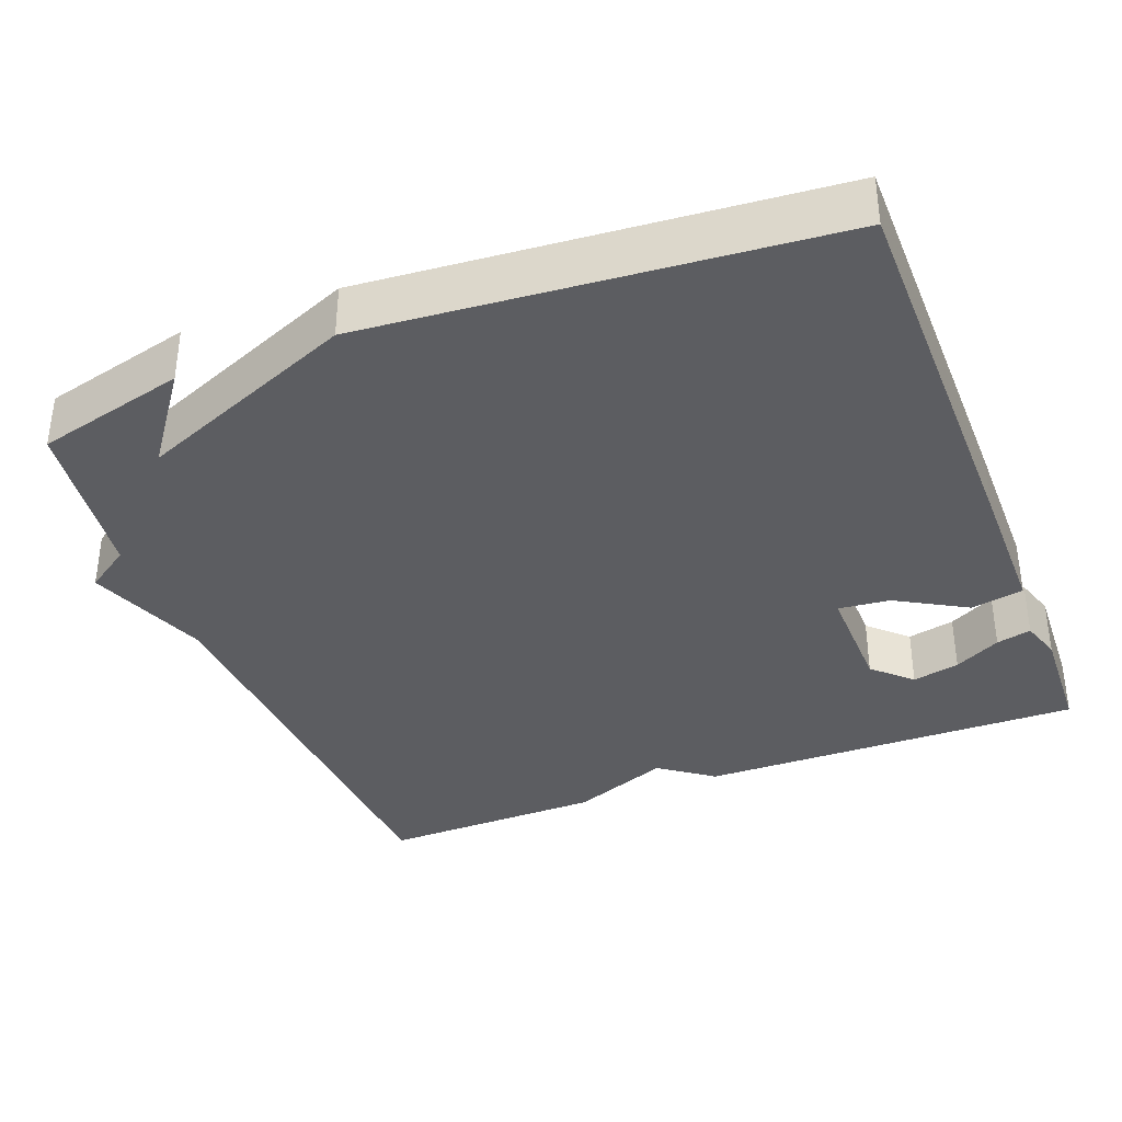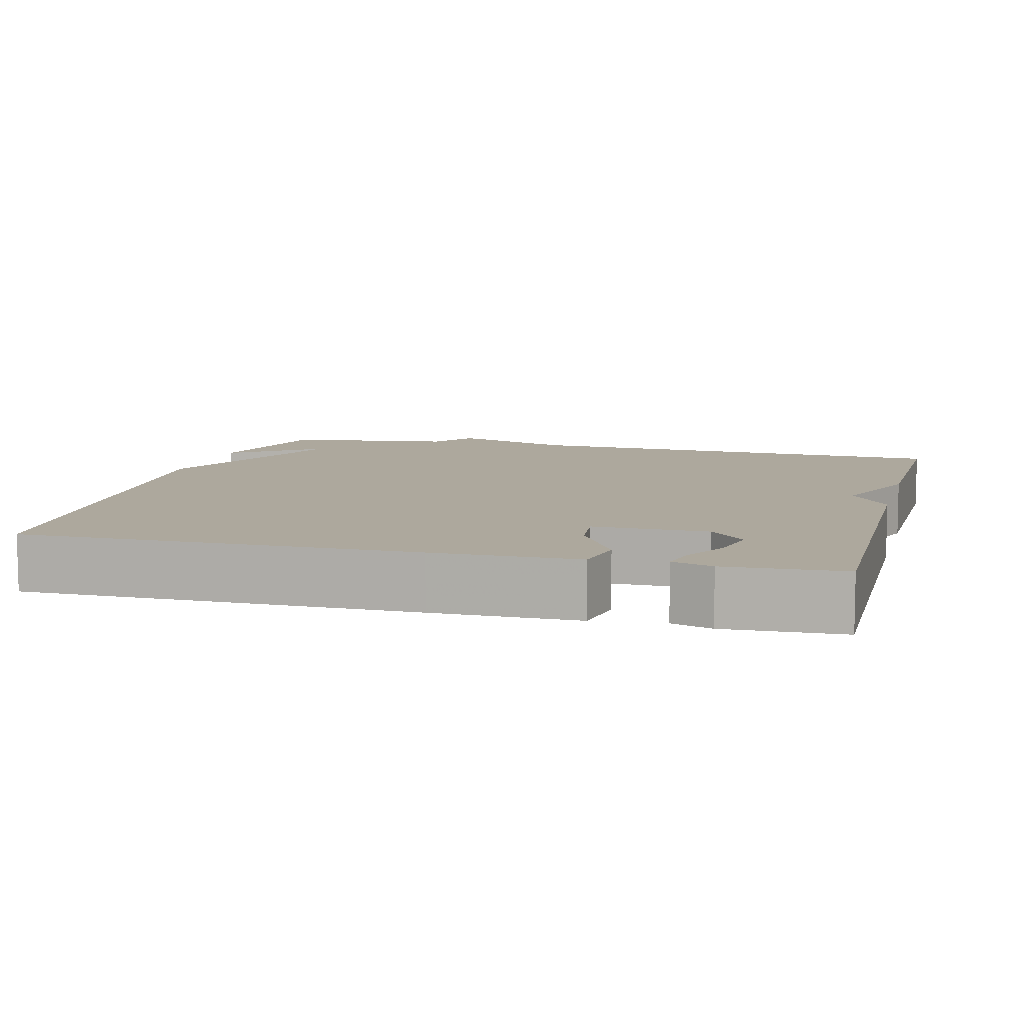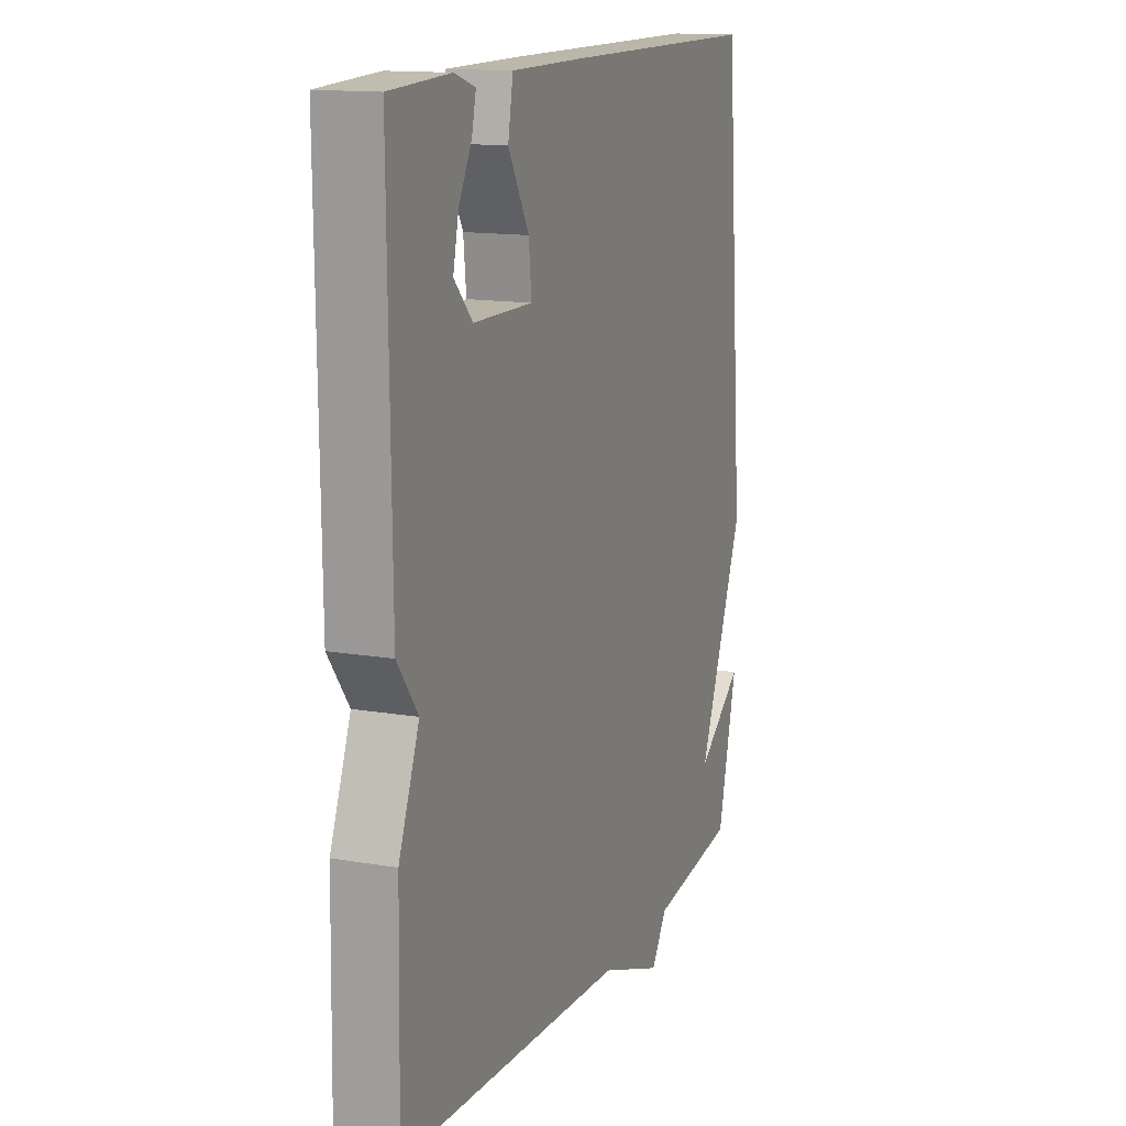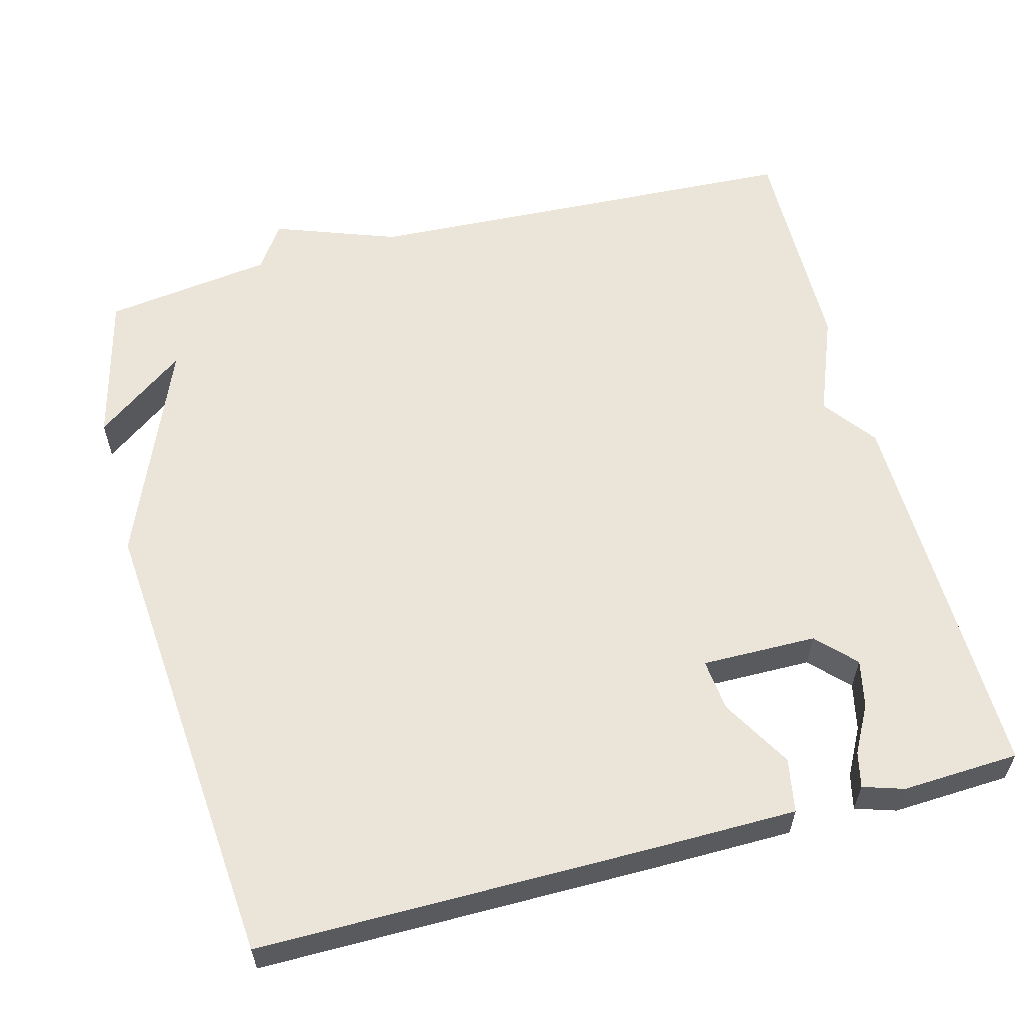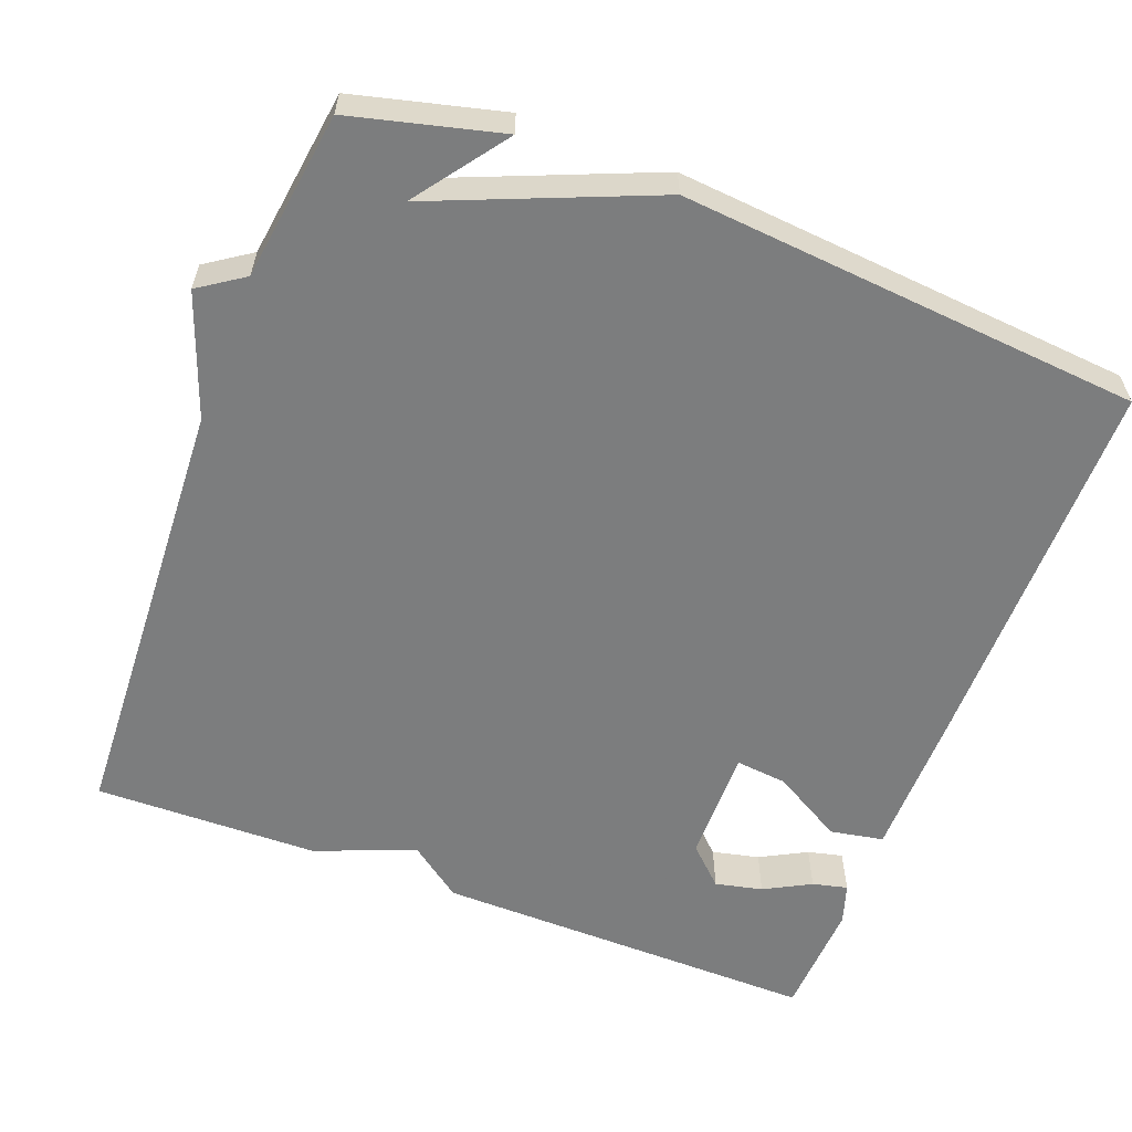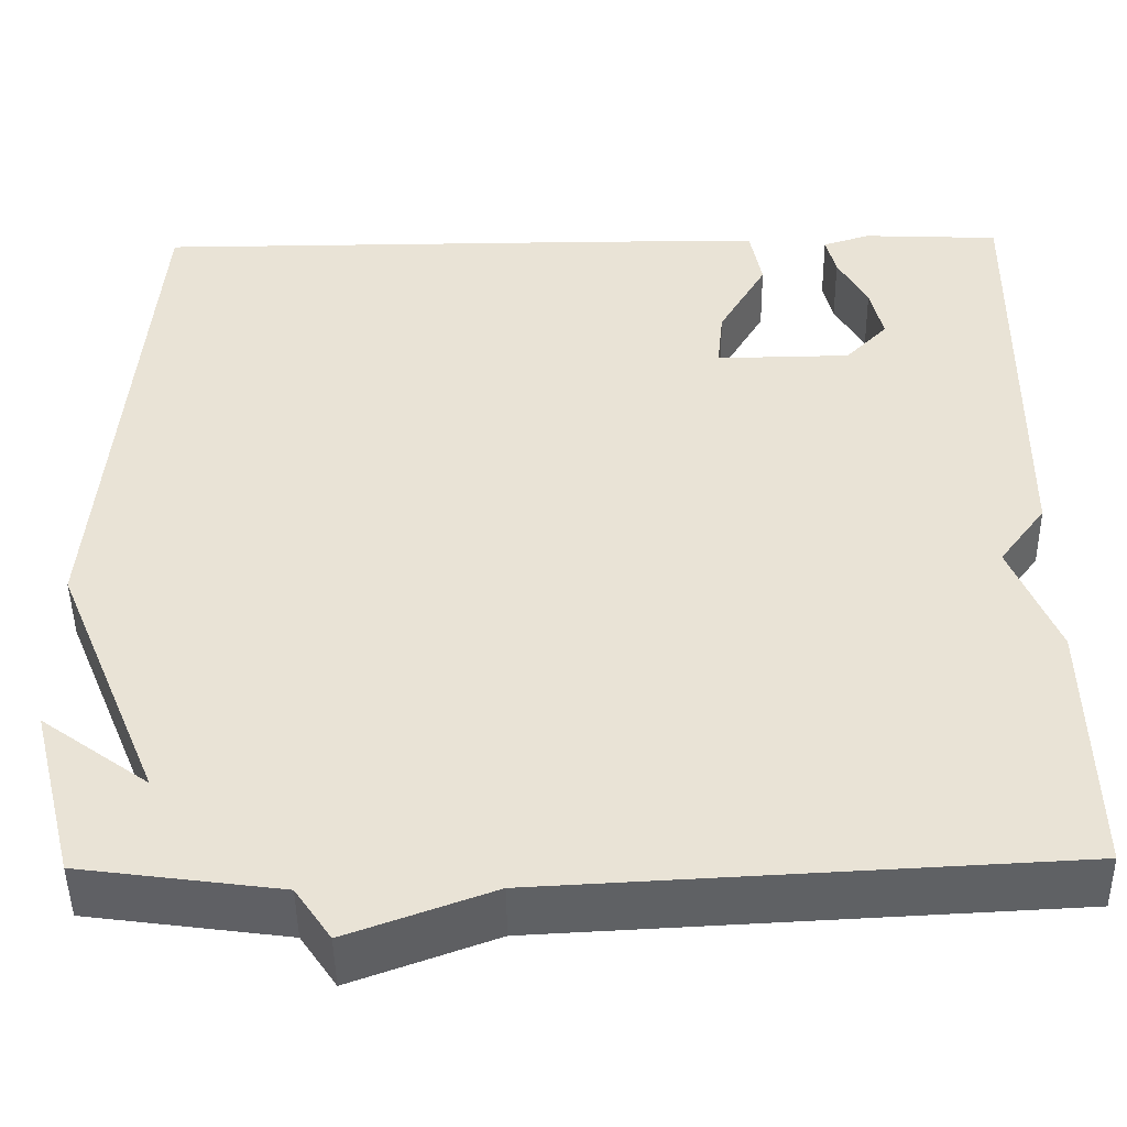
<metadata>
{"format":"obj","ext":"obj","renderer":"f3d","projection":"perspective","resolution":1024,"background":"white","views":[{"elev":-36.4,"azim":-68.8,"up":"+Y"},{"elev":8.7,"azim":14.5,"up":"+Y"},{"elev":14.0,"azim":110.8,"up":"+Z"},{"elev":58.9,"azim":-15.0,"up":"+Y"},{"elev":-59.0,"azim":-111.0,"up":"+Y"},{"elev":-47.4,"azim":0.8,"up":"+Z"}]}
</metadata>
<code>
v 0.5 0.07 0.5
v 0.494 0.07 -0.006
v 0.442 0.07 -0.076
v 0.494 0.07 -0.206
v 0.5 0.07 -0.5
v -0.079 0.07 -0.53
v -0.239 0.07 -0.589
v -0.279 0.07 -0.53
v -0.5 0.07 -0.5
v -0.55 0.07 -0.304
v -0.431 0.07 -0.391
v -0.55 0.07 -0.104
v -0.5 0.07 0.5
v 0.013 0.07 0.501
v 0.202 0.07 0.5
v 0.215 0.07 0.43
v 0.162 0.07 0.338
v 0.155 0.07 0.27
v 0.305 0.07 0.272
v 0.352 0.07 0.321
v 0.338 0.07 0.383
v 0.305 0.07 0.444
v 0.294 0.07 0.49
v 0.347 0.07 0.507
v 0.5 0 0.5
v 0.494 0 -0.006
v 0.442 0 -0.076
v 0.494 0 -0.206
v 0.5 0 -0.5
v -0.079 0 -0.53
v -0.239 0 -0.589
v -0.279 0 -0.53
v -0.5 0 -0.5
v -0.55 0 -0.304
v -0.431 0 -0.391
v -0.55 0 -0.104
v -0.5 0 0.5
v 0.013 0 0.501
v 0.202 0 0.5
v 0.215 0 0.43
v 0.162 0 0.338
v 0.155 0 0.27
v 0.305 0 0.272
v 0.352 0 0.321
v 0.338 0 0.383
v 0.305 0 0.444
v 0.294 0 0.49
v 0.347 0 0.507
f 23 24 1
f 22 23 1
f 21 22 1
f 1 2 3
f 21 1 3
f 20 21 3
f 19 20 3
f 18 19 3
f 15 16 17
f 14 15 17
f 13 14 17
f 12 13 17
f 11 12 17
f 11 17 18
f 8 9 10 11
f 4 5 6
f 3 4 6
f 18 3 6
f 11 18 6
f 8 11 6
f 6 7 8
f 25 48 47
f 25 47 46
f 25 46 45
f 27 26 25
f 27 25 45
f 27 45 44
f 27 44 43
f 27 43 42
f 41 40 39
f 41 39 38
f 41 38 37
f 41 37 36
f 41 36 35
f 42 41 35
f 35 34 33 32
f 30 29 28
f 30 28 27
f 30 27 42
f 30 42 35
f 30 35 32
f 32 31 30
f 1 25 26 2
f 2 26 27 3
f 3 27 28 4
f 4 28 29 5
f 5 29 30 6
f 6 30 31 7
f 7 31 32 8
f 8 32 33 9
f 9 33 34 10
f 10 34 35 11
f 11 35 36 12
f 12 36 37 13
f 13 37 38 14
f 14 38 39 15
f 15 39 40 16
f 16 40 41 17
f 17 41 42 18
f 18 42 43 19
f 19 43 44 20
f 20 44 45 21
f 21 45 46 22
f 22 46 47 23
f 23 47 48 24
f 24 48 25 1

</code>
